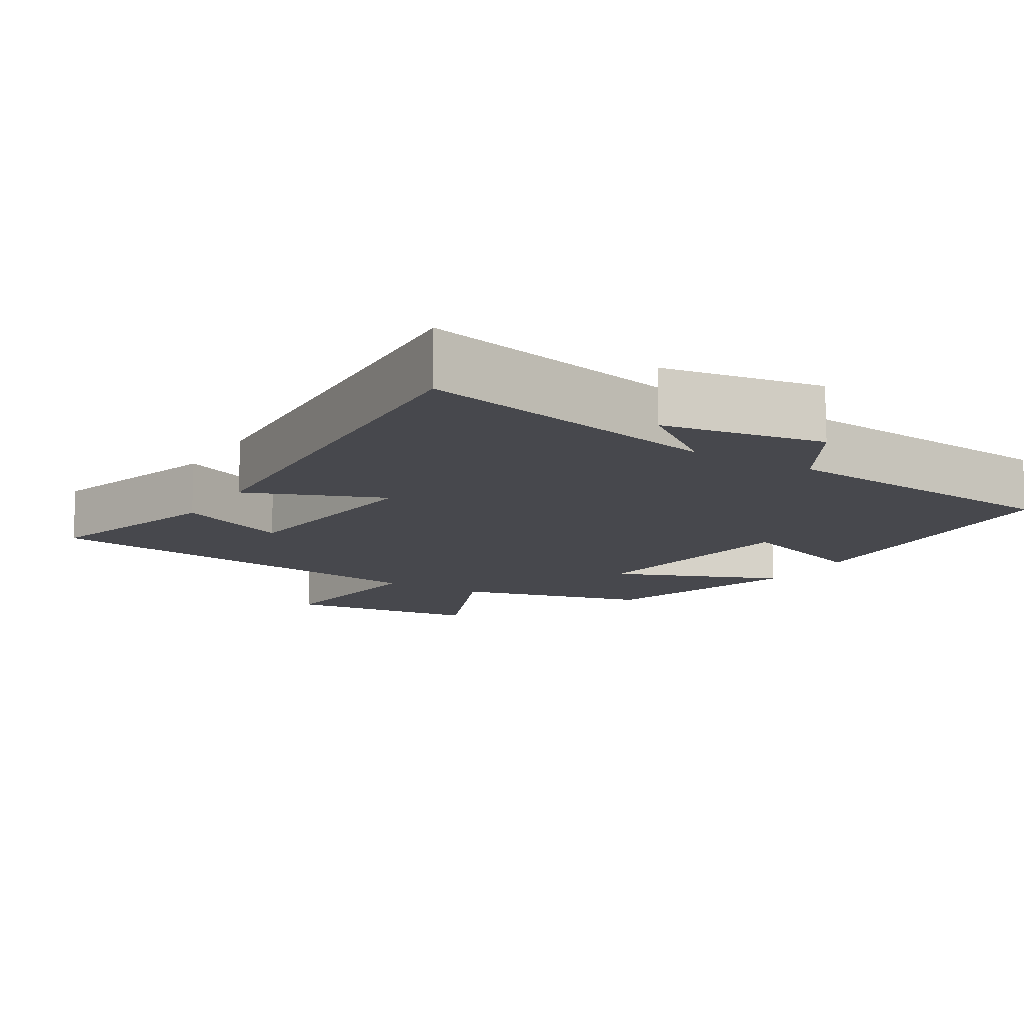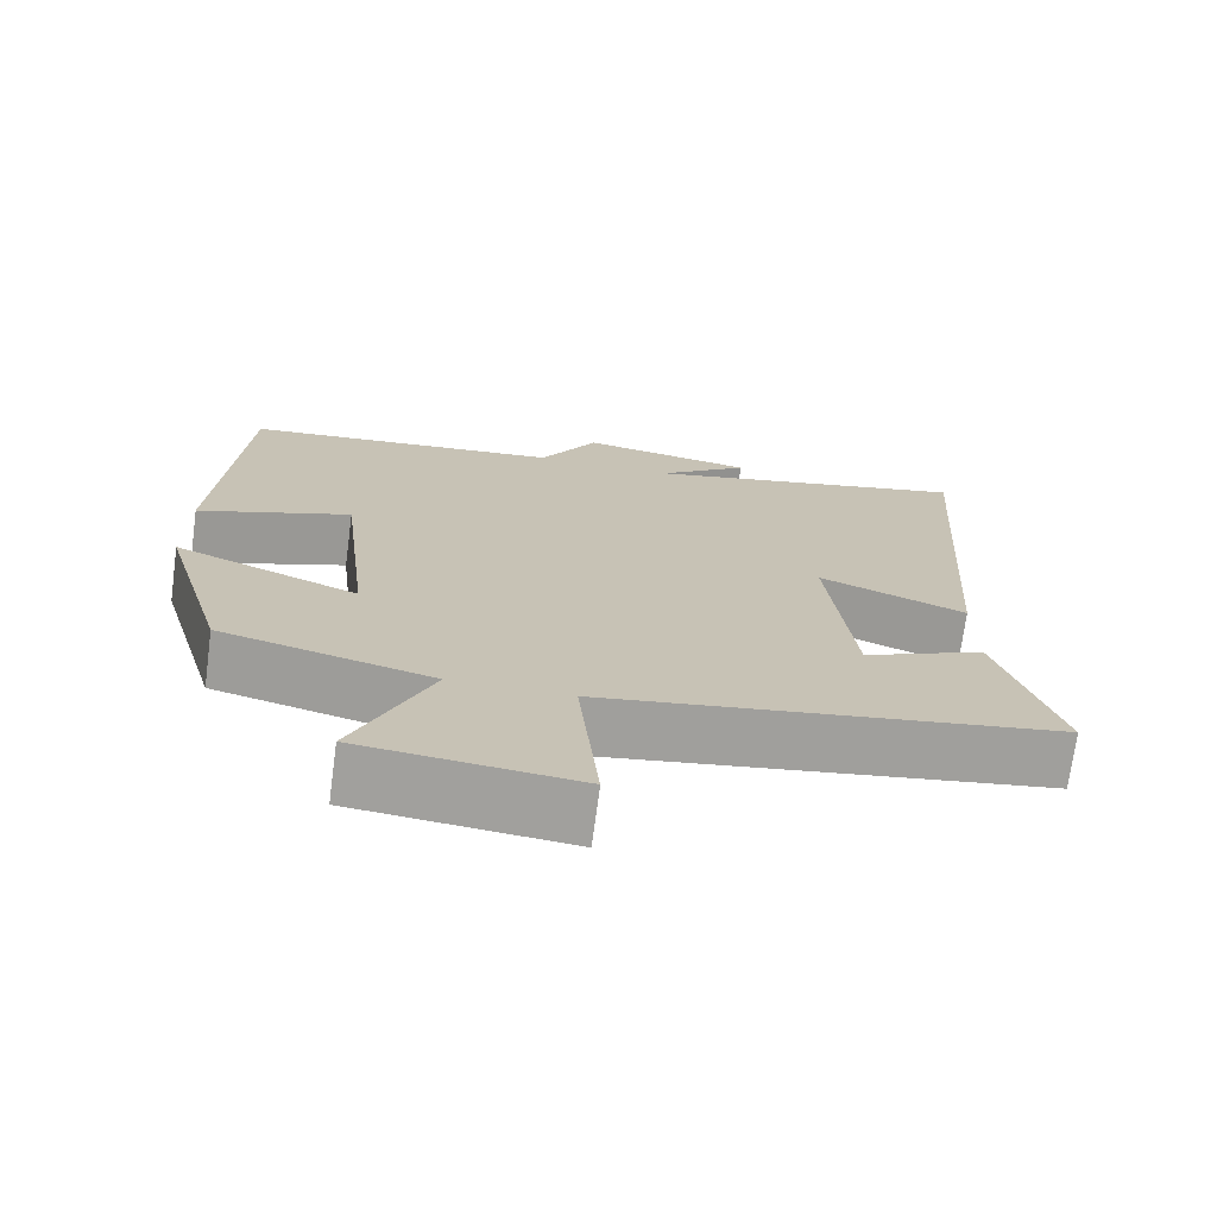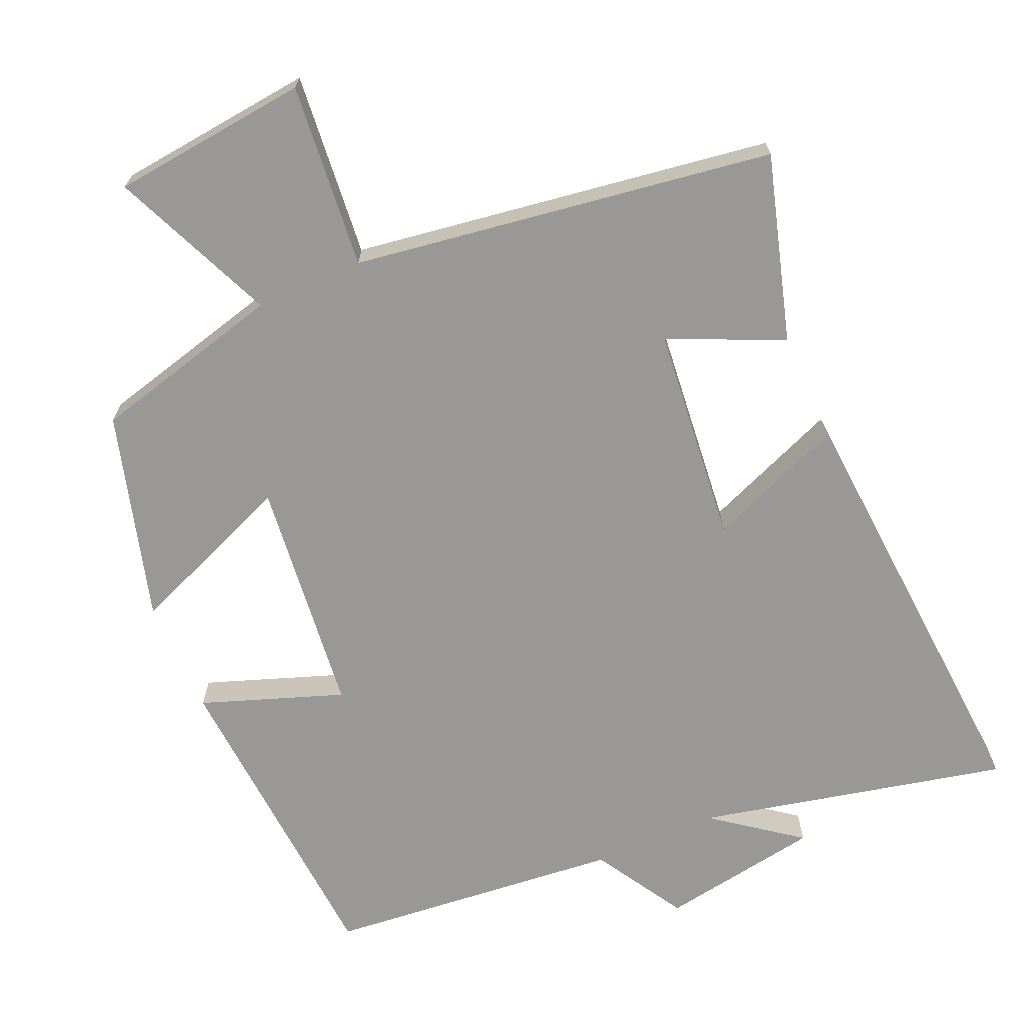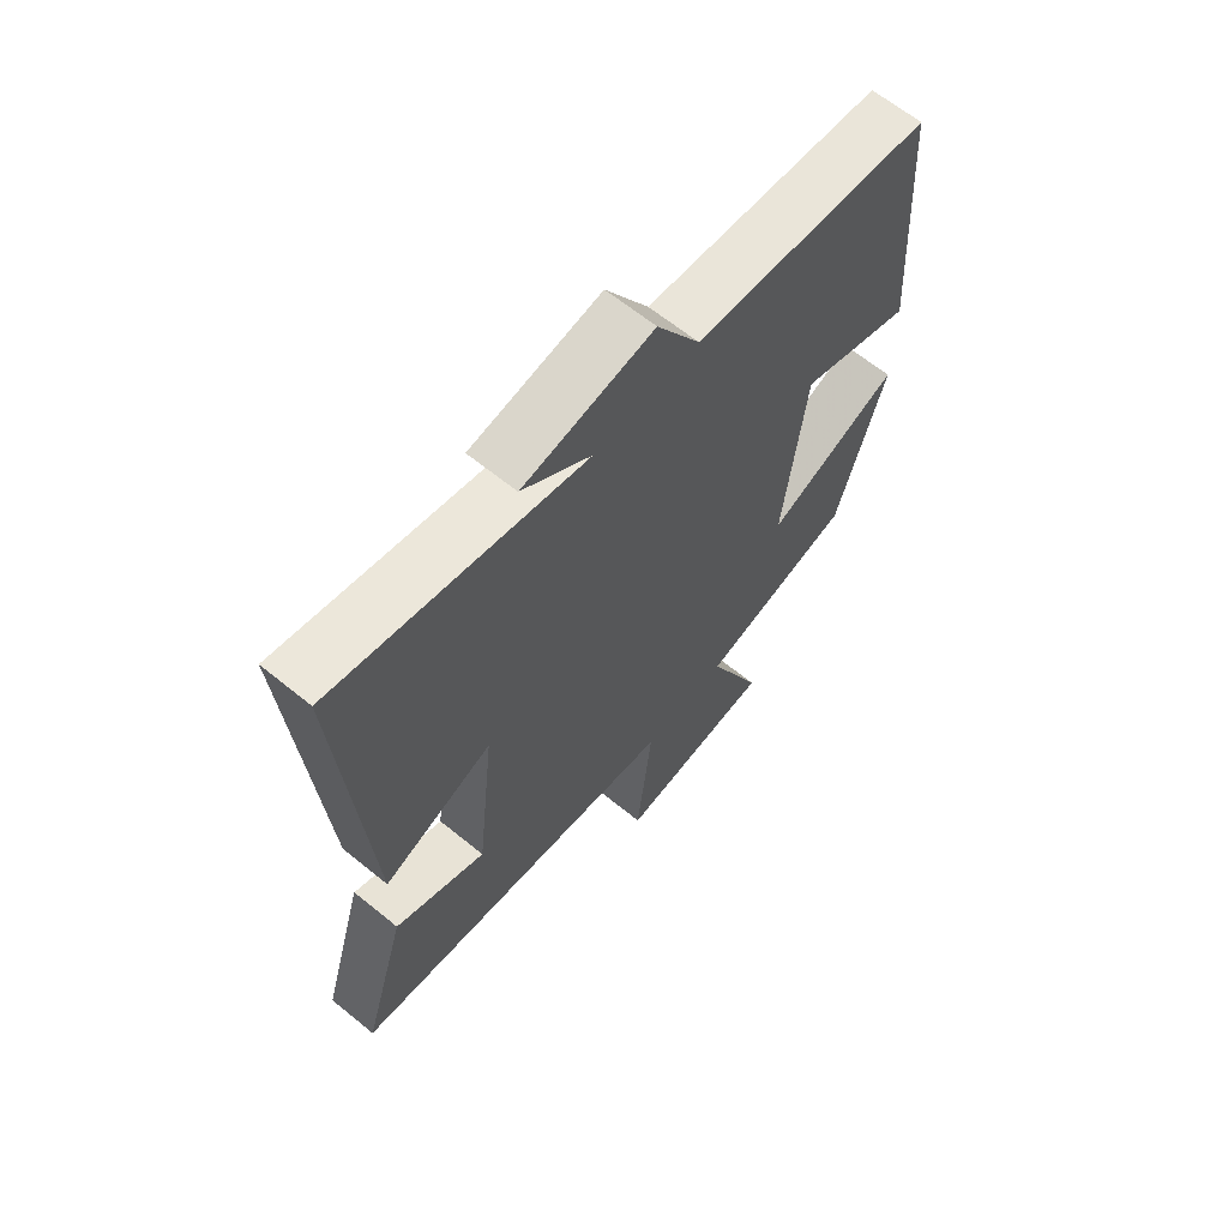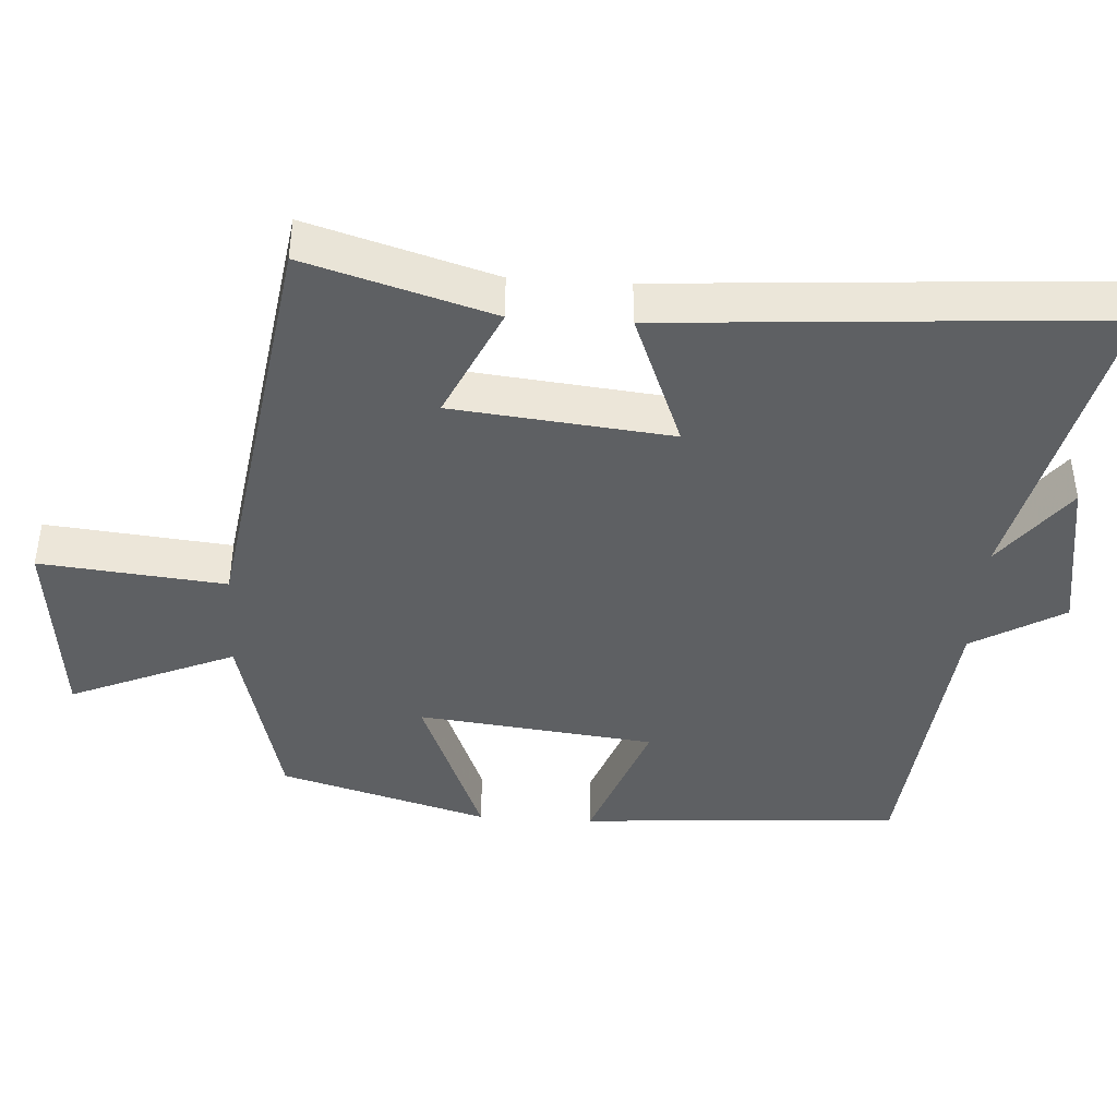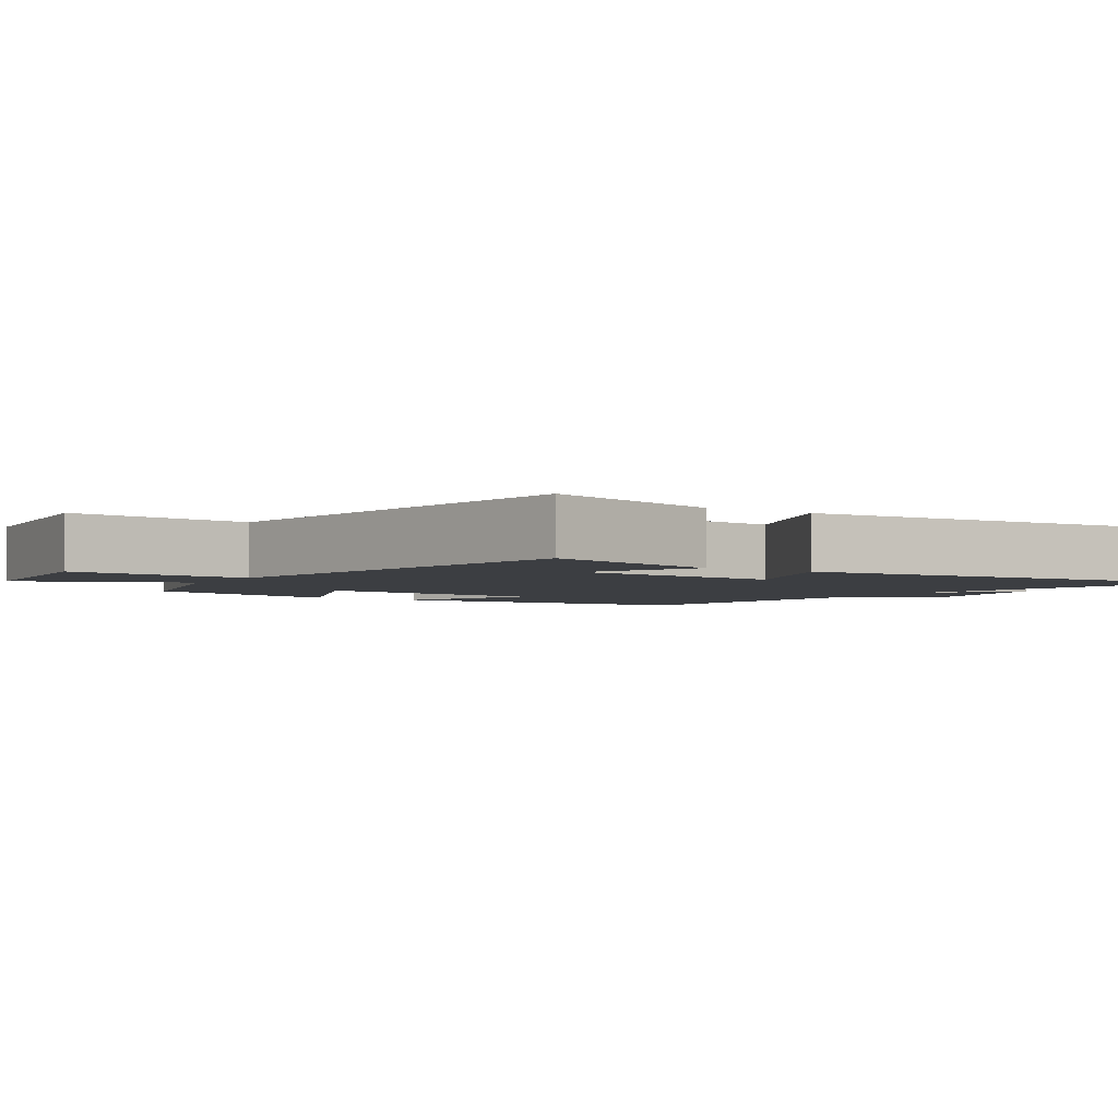
<metadata>
{"format":"obj","ext":"obj","renderer":"f3d","projection":"perspective","resolution":1024,"background":"white","views":[{"elev":-11.9,"azim":-31.2,"up":"+Y"},{"elev":-72.0,"azim":172.4,"up":"+Z"},{"elev":-68.7,"azim":-156.1,"up":"+Y"},{"elev":64.7,"azim":-50.7,"up":"+Z"},{"elev":-42.1,"azim":-93.5,"up":"+Y"},{"elev":-3.2,"azim":-122.5,"up":"+Y"}]}
</metadata>
<code>
v -0.576 0.07 -0.411
v -0.5 0.07 -0.156
v -0.344 0.07 -0.228
v -0.312 0.07 0.072
v -0.5 0.07 -0.002
v -0.541 0.07 0.598
v -0.115 0.07 0.5
v -0.233 0.07 0.59
v -0.011 0.07 0.626
v 0.063 0.07 0.5
v 0.471 0.07 0.458
v 0.5 0.07 0.016
v 0.306 0.07 0.087
v 0.268 0.07 -0.239
v 0.5 0.07 -0.146
v 0.417 0.07 -0.433
v 0.151 0.07 -0.5
v 0.247 0.07 -0.726
v -0.025 0.07 -0.754
v 0.001 0.07 -0.5
v -0.576 0 -0.411
v -0.5 0 -0.156
v -0.344 0 -0.228
v -0.312 0 0.072
v -0.5 0 -0.002
v -0.541 0 0.598
v -0.115 0 0.5
v -0.233 0 0.59
v -0.011 0 0.626
v 0.063 0 0.5
v 0.471 0 0.458
v 0.5 0 0.016
v 0.306 0 0.087
v 0.268 0 -0.239
v 0.5 0 -0.146
v 0.417 0 -0.433
v 0.151 0 -0.5
v 0.247 0 -0.726
v -0.025 0 -0.754
v 0.001 0 -0.5
f 17 18 19 20
f 16 17 20
f 15 16 20
f 14 15 20
f 13 14 20 1
f 10 11 12 13
f 7 8 9 10
f 7 10 13
f 4 5 6 7
f 3 4 7 13
f 1 2 3
f 1 3 13
f 40 39 38 37
f 40 37 36
f 40 36 35
f 40 35 34
f 21 40 34 33
f 33 32 31 30
f 30 29 28 27
f 33 30 27
f 27 26 25 24
f 33 27 24 23
f 23 22 21
f 33 23 21
f 1 21 22 2
f 2 22 23 3
f 3 23 24 4
f 4 24 25 5
f 5 25 26 6
f 6 26 27 7
f 7 27 28 8
f 8 28 29 9
f 9 29 30 10
f 10 30 31 11
f 11 31 32 12
f 12 32 33 13
f 13 33 34 14
f 14 34 35 15
f 15 35 36 16
f 16 36 37 17
f 17 37 38 18
f 18 38 39 19
f 19 39 40 20
f 20 40 21 1

</code>
